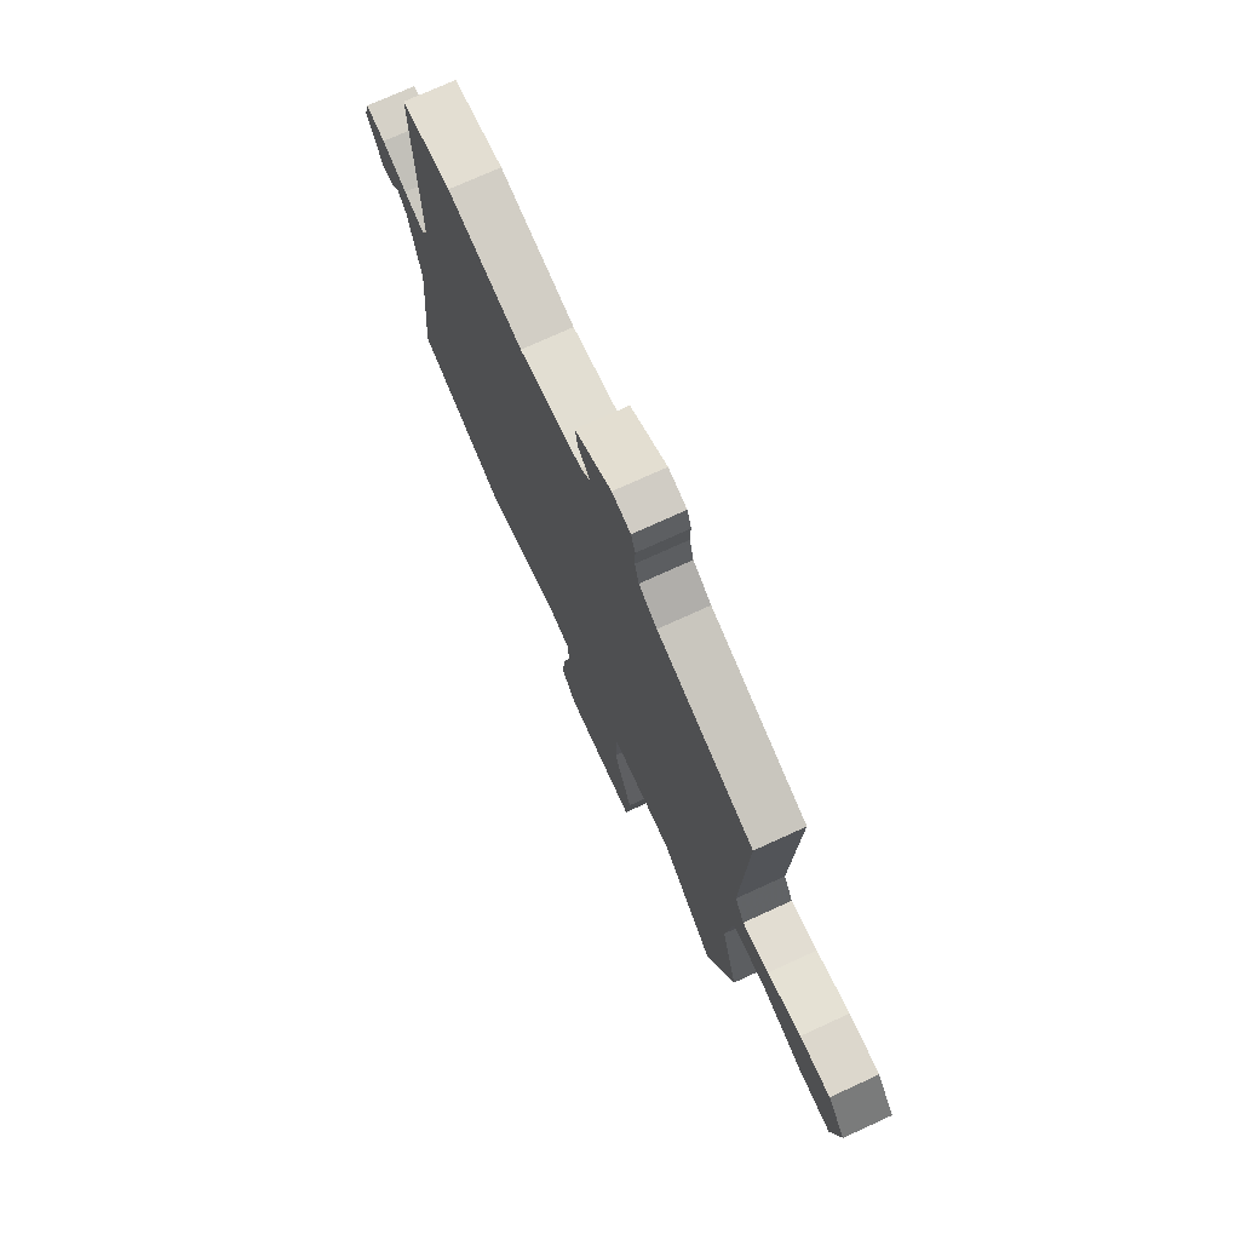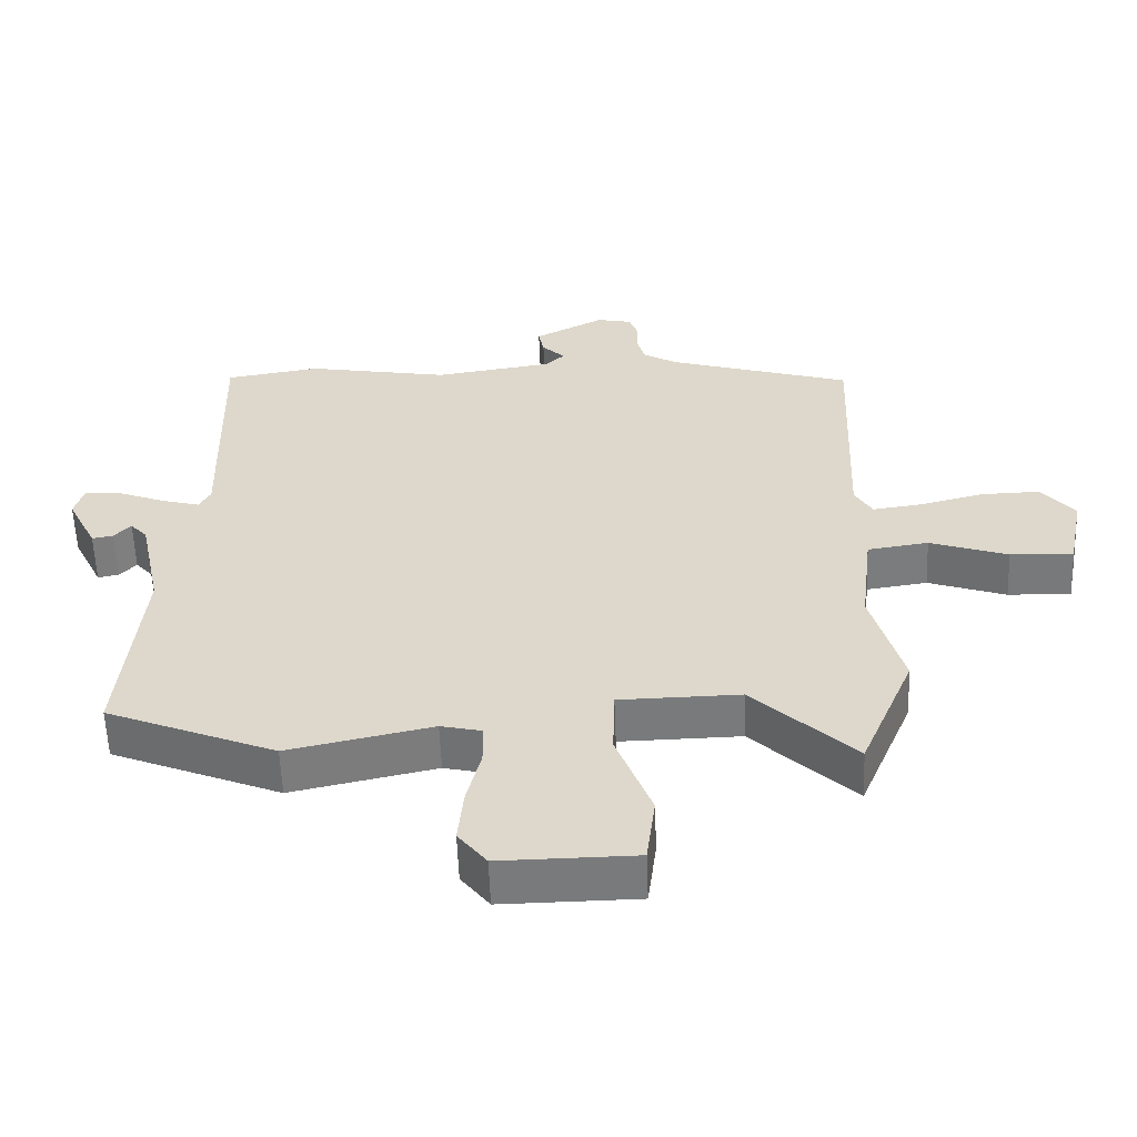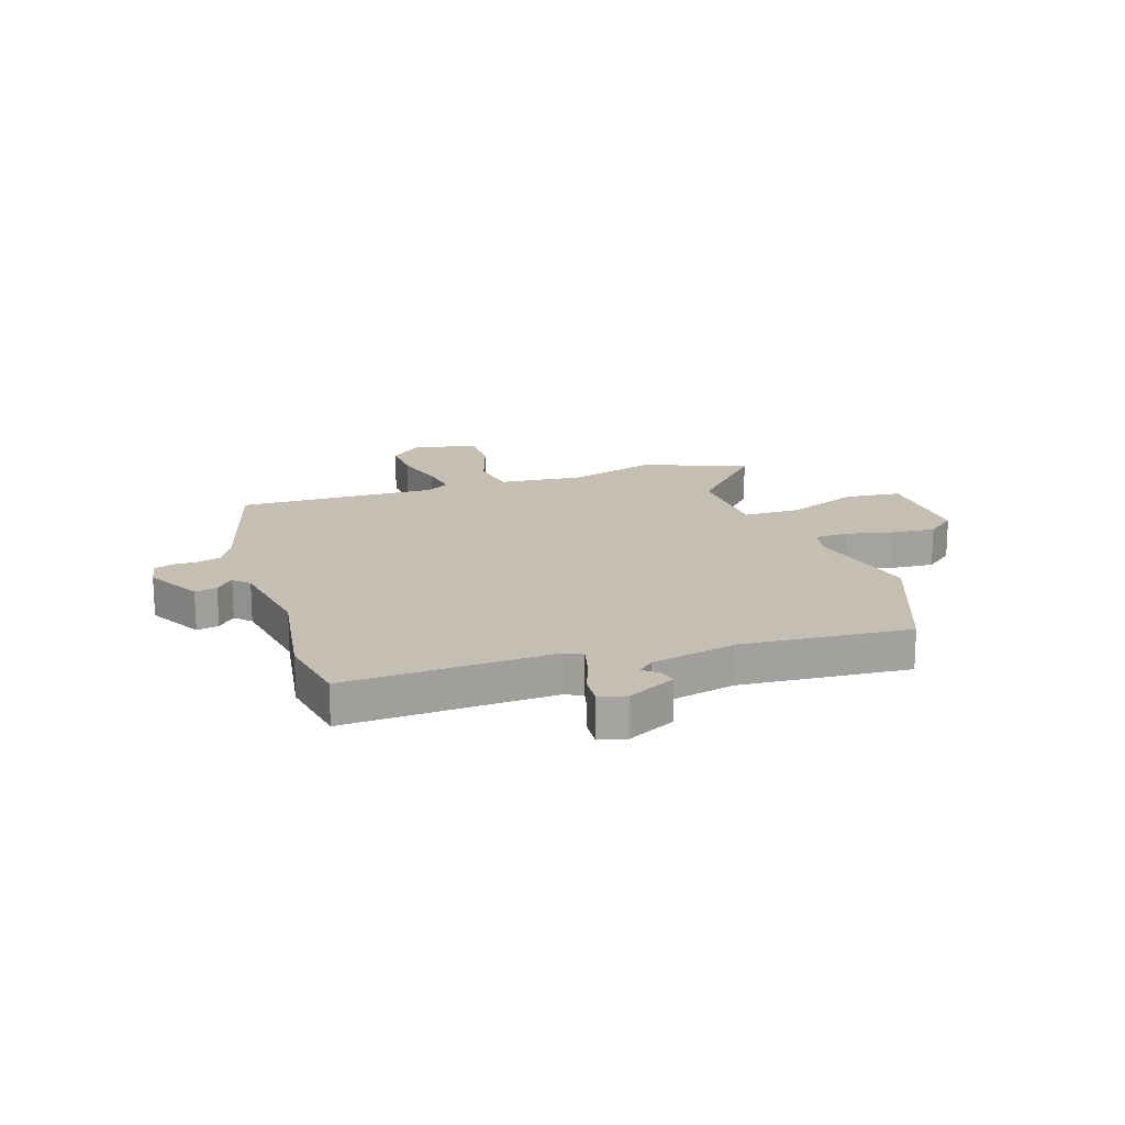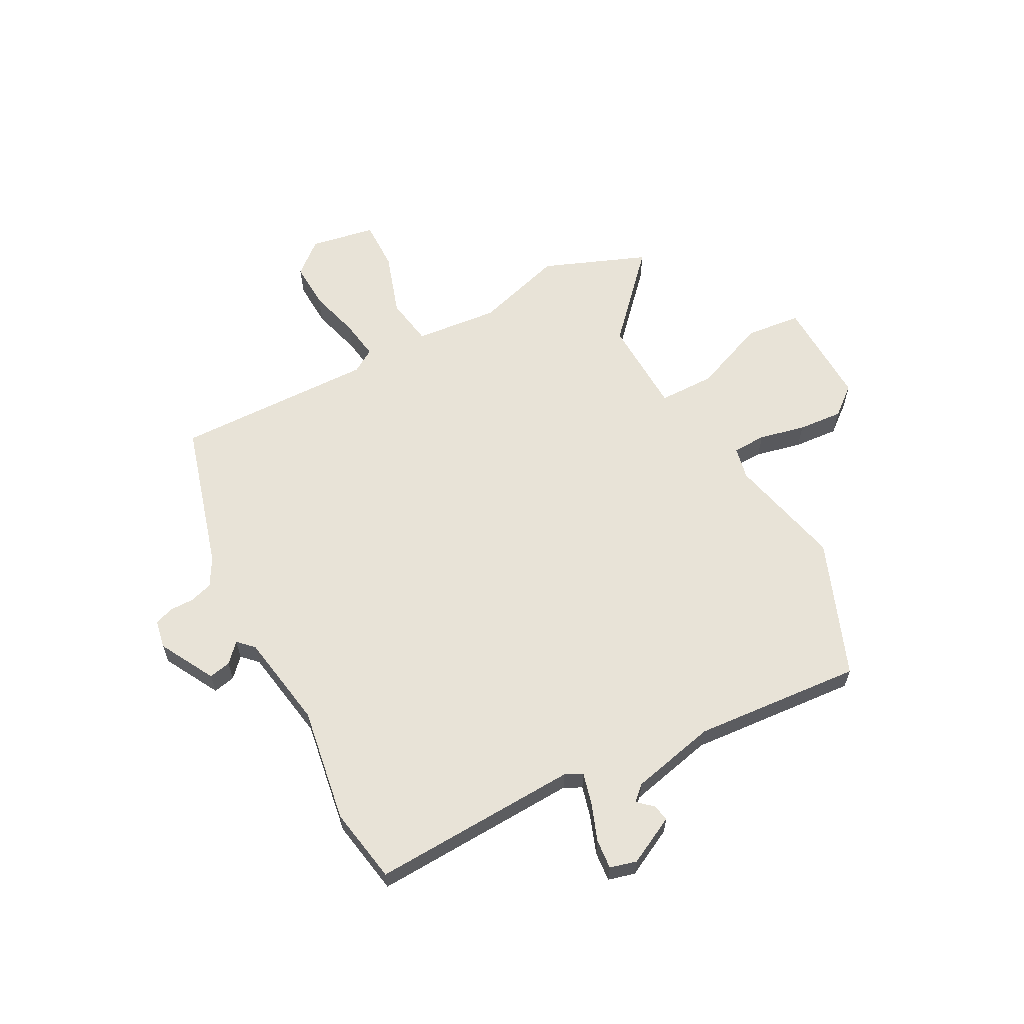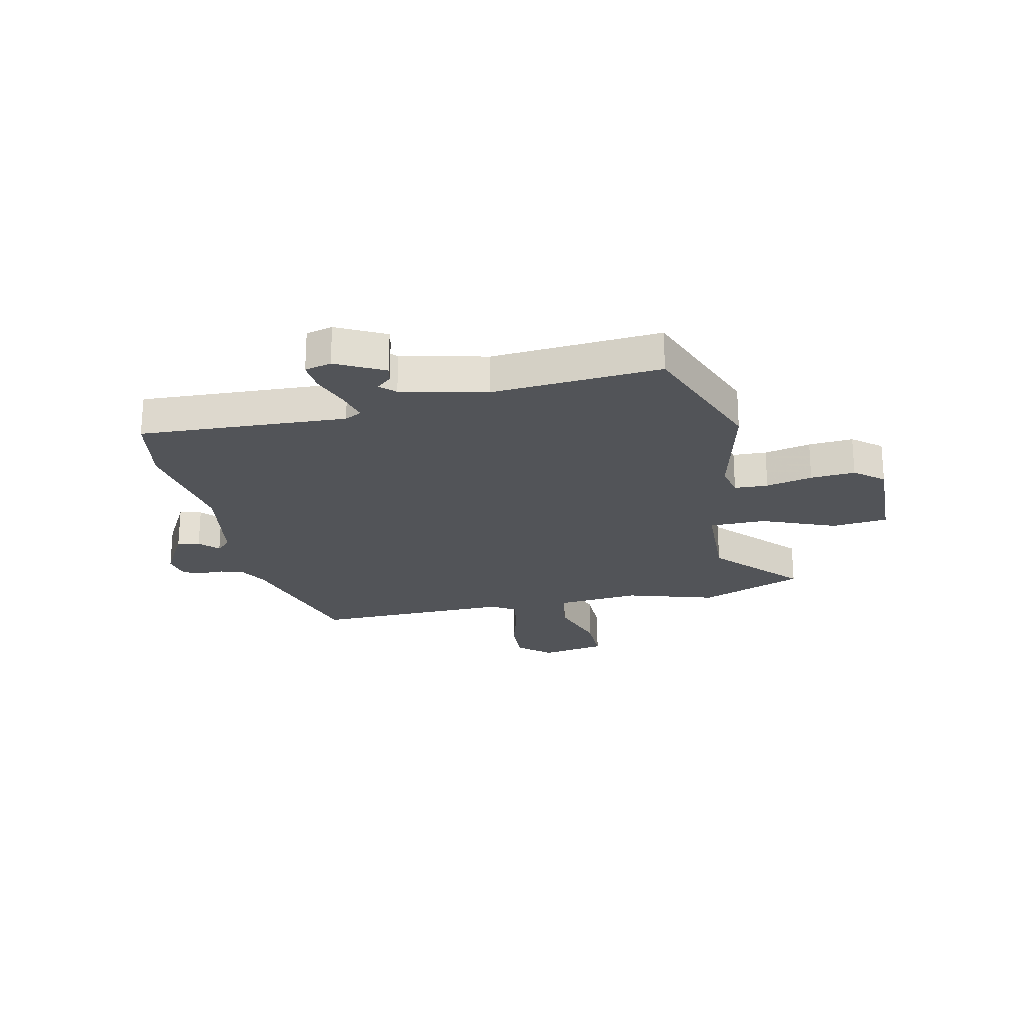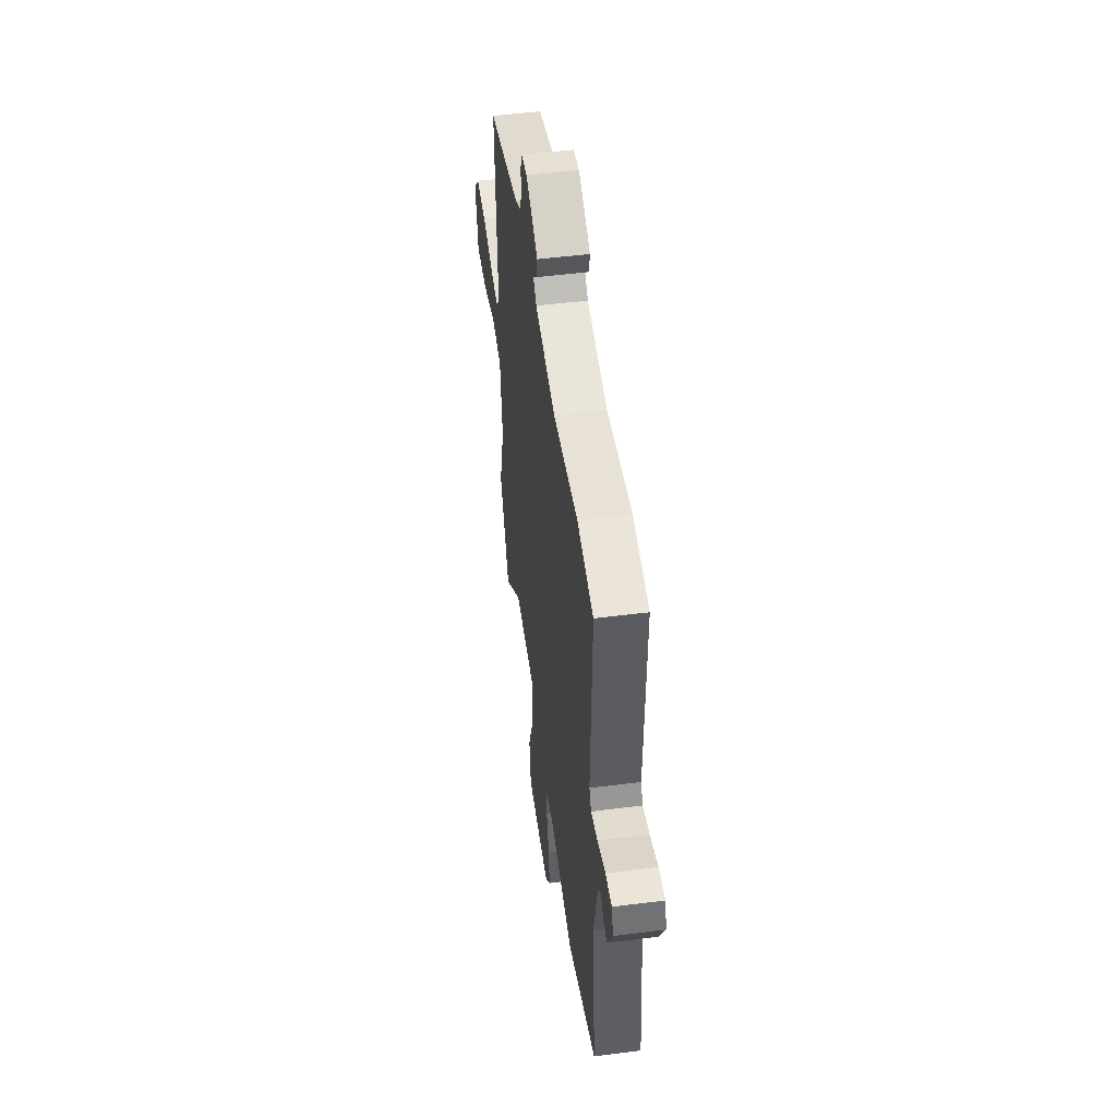
<metadata>
{"format":"obj","ext":"obj","renderer":"f3d","projection":"perspective","resolution":1024,"background":"white","views":[{"elev":73.9,"azim":-114.6,"up":"+Z"},{"elev":-57.9,"azim":-177.8,"up":"+Z"},{"elev":17.6,"azim":70.5,"up":"+Y"},{"elev":61.5,"azim":60.9,"up":"+Y"},{"elev":-23.2,"azim":101.0,"up":"+Y"},{"elev":51.0,"azim":82.1,"up":"+Z"}]}
</metadata>
<code>
v 0.578 0.07 -0.468
v 0.328 0.07 -0.571
v 0.115 0.07 -0.525
v 0.055 0.07 -0.539
v 0.054 0.07 -0.601
v 0.075 0.07 -0.686
v 0.083 0.07 -0.768
v 0.041 0.07 -0.822
v -0.159 0.07 -0.82
v -0.172 0.07 -0.717
v -0.12 0.07 -0.58
v -0.123 0.07 -0.476
v -0.301 0.07 -0.473
v -0.451 0.07 -0.618
v -0.53 0.07 -0.428
v -0.484 0.07 -0.263
v -0.502 0.07 -0.109
v -0.592 0.07 -0.096
v -0.707 0.07 -0.136
v -0.8 0.07 -0.139
v -0.824 0.07 -0.019
v -0.775 0.07 0.041
v -0.689 0.07 0.039
v -0.595 0.07 0.015
v -0.521 0.07 0.005
v -0.495 0.07 0.049
v -0.51 0.07 0.417
v -0.239 0.07 0.5
v -0.188 0.07 0.53
v -0.176 0.07 0.573
v -0.177 0.07 0.618
v -0.165 0.07 0.653
v -0.113 0.07 0.664
v -0.01 0.07 0.61
v -0.018 0.07 0.569
v -0.052 0.07 0.536
v -0.024 0.07 0.509
v 0.152 0.07 0.483
v 0.364 0.07 0.521
v 0.504 0.07 0.499
v 0.494 0.07 0.116
v 0.511 0.07 0.085
v 0.568 0.07 0.101
v 0.637 0.07 0.128
v 0.692 0.07 0.134
v 0.706 0.07 0.085
v 0.662 0.07 -0.005
v 0.631 0.07 0.001
v 0.606 0.07 0.028
v 0.581 0.07 0
v 0.548 0.07 -0.158
v 0.578 0 -0.468
v 0.328 0 -0.571
v 0.115 0 -0.525
v 0.055 0 -0.539
v 0.054 0 -0.601
v 0.075 0 -0.686
v 0.083 0 -0.768
v 0.041 0 -0.822
v -0.159 0 -0.82
v -0.172 0 -0.717
v -0.12 0 -0.58
v -0.123 0 -0.476
v -0.301 0 -0.473
v -0.451 0 -0.618
v -0.53 0 -0.428
v -0.484 0 -0.263
v -0.502 0 -0.109
v -0.592 0 -0.096
v -0.707 0 -0.136
v -0.8 0 -0.139
v -0.824 0 -0.019
v -0.775 0 0.041
v -0.689 0 0.039
v -0.595 0 0.015
v -0.521 0 0.005
v -0.495 0 0.049
v -0.51 0 0.417
v -0.239 0 0.5
v -0.188 0 0.53
v -0.176 0 0.573
v -0.177 0 0.618
v -0.165 0 0.653
v -0.113 0 0.664
v -0.01 0 0.61
v -0.018 0 0.569
v -0.052 0 0.536
v -0.024 0 0.509
v 0.152 0 0.483
v 0.364 0 0.521
v 0.504 0 0.499
v 0.494 0 0.116
v 0.511 0 0.085
v 0.568 0 0.101
v 0.637 0 0.128
v 0.692 0 0.134
v 0.706 0 0.085
v 0.662 0 -0.005
v 0.631 0 0.001
v 0.606 0 0.028
v 0.581 0 0
v 0.548 0 -0.158
f 46 47 48 49
f 44 45 46 49
f 43 44 49 50
f 42 43 50 51
f 38 39 40 41
f 37 38 41 42
f 33 34 35 36
f 31 32 33 36
f 30 31 36 37
f 29 30 37 42
f 26 27 28
f 26 28 29 42
f 21 22 23 24
f 21 24 25
f 18 19 20 21
f 17 18 21 25
f 13 14 15 16
f 12 13 16 17
f 8 9 10 11
f 8 11 12
f 5 6 7 8
f 4 5 8 12
f 3 4 12 17
f 25 26 42 51
f 3 17 25 51
f 1 2 3 51
f 100 99 98 97
f 100 97 96 95
f 101 100 95 94
f 102 101 94 93
f 92 91 90 89
f 93 92 89 88
f 87 86 85 84
f 87 84 83 82
f 88 87 82 81
f 93 88 81 80
f 79 78 77
f 93 80 79 77
f 75 74 73 72
f 76 75 72
f 72 71 70 69
f 76 72 69 68
f 67 66 65 64
f 68 67 64 63
f 62 61 60 59
f 63 62 59
f 59 58 57 56
f 63 59 56 55
f 68 63 55 54
f 102 93 77 76
f 102 76 68 54
f 102 54 53 52
f 1 52 53 2
f 2 53 54 3
f 3 54 55 4
f 4 55 56 5
f 5 56 57 6
f 6 57 58 7
f 7 58 59 8
f 8 59 60 9
f 9 60 61 10
f 10 61 62 11
f 11 62 63 12
f 12 63 64 13
f 13 64 65 14
f 14 65 66 15
f 15 66 67 16
f 16 67 68 17
f 17 68 69 18
f 18 69 70 19
f 19 70 71 20
f 20 71 72 21
f 21 72 73 22
f 22 73 74 23
f 23 74 75 24
f 24 75 76 25
f 25 76 77 26
f 26 77 78 27
f 27 78 79 28
f 28 79 80 29
f 29 80 81 30
f 30 81 82 31
f 31 82 83 32
f 32 83 84 33
f 33 84 85 34
f 34 85 86 35
f 35 86 87 36
f 36 87 88 37
f 37 88 89 38
f 38 89 90 39
f 39 90 91 40
f 40 91 92 41
f 41 92 93 42
f 42 93 94 43
f 43 94 95 44
f 44 95 96 45
f 45 96 97 46
f 46 97 98 47
f 47 98 99 48
f 48 99 100 49
f 49 100 101 50
f 50 101 102 51
f 51 102 52 1

</code>
